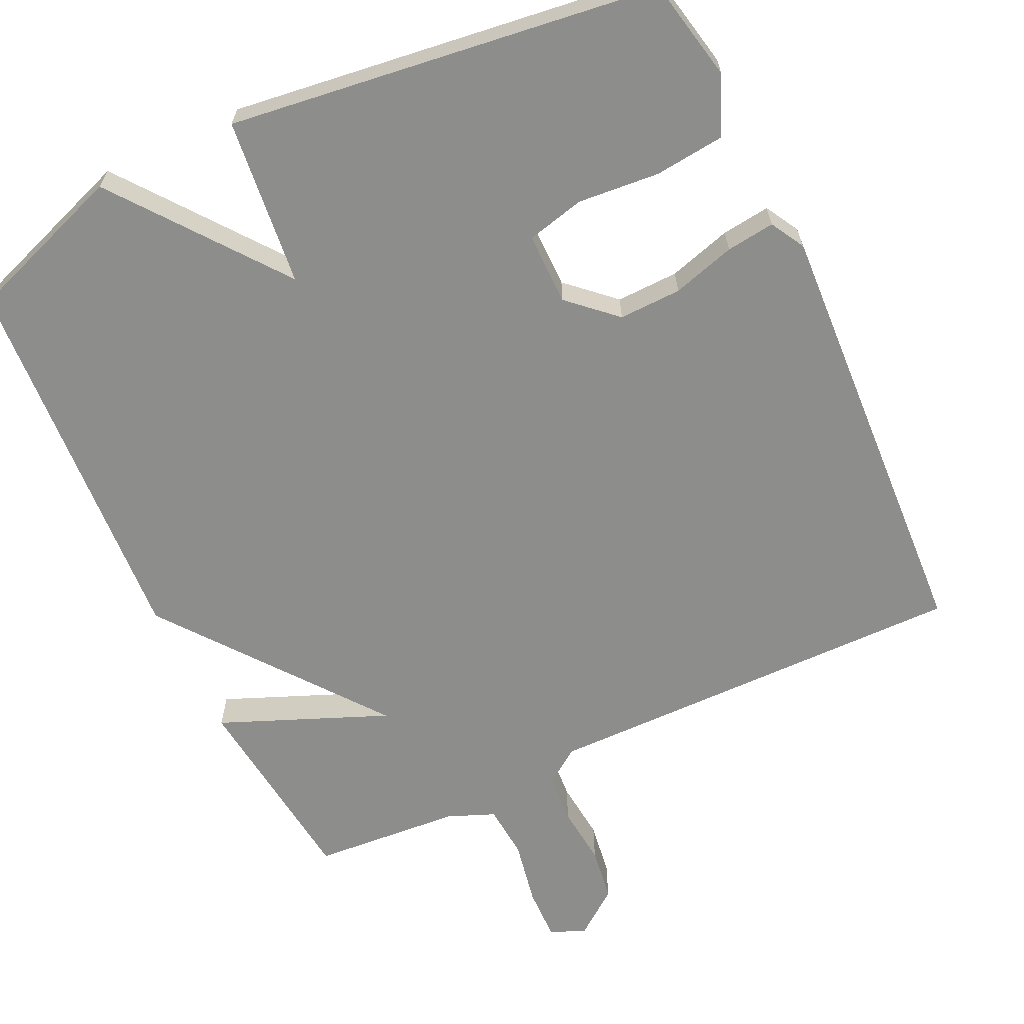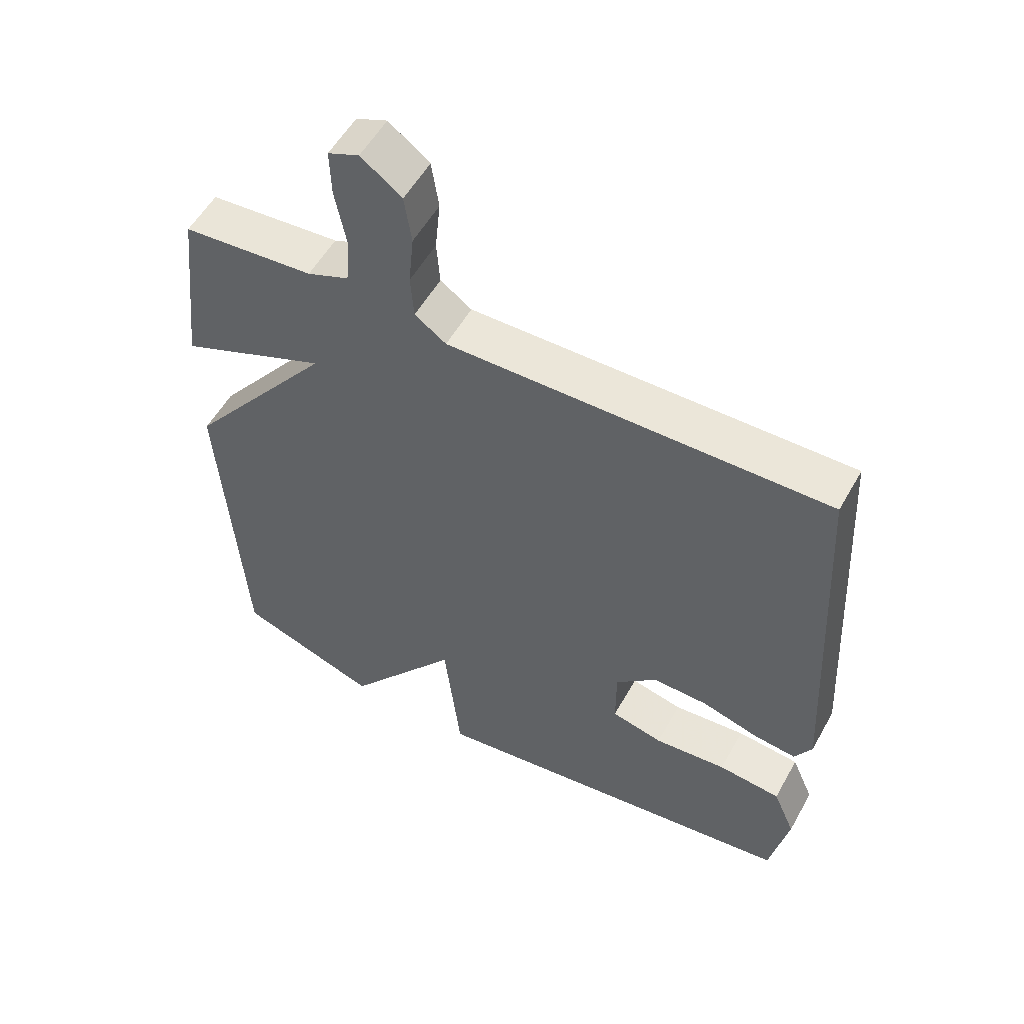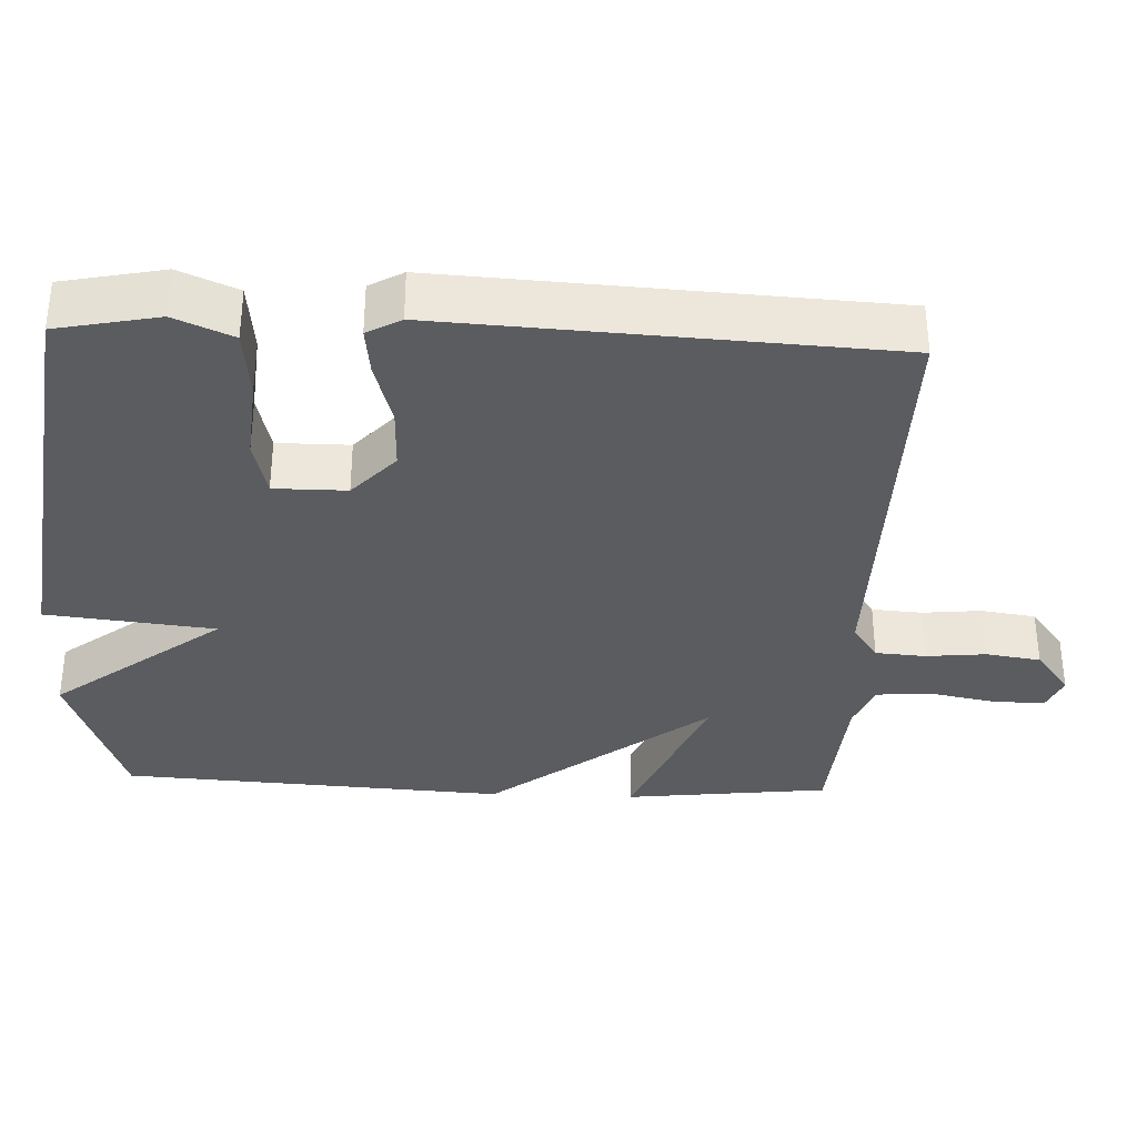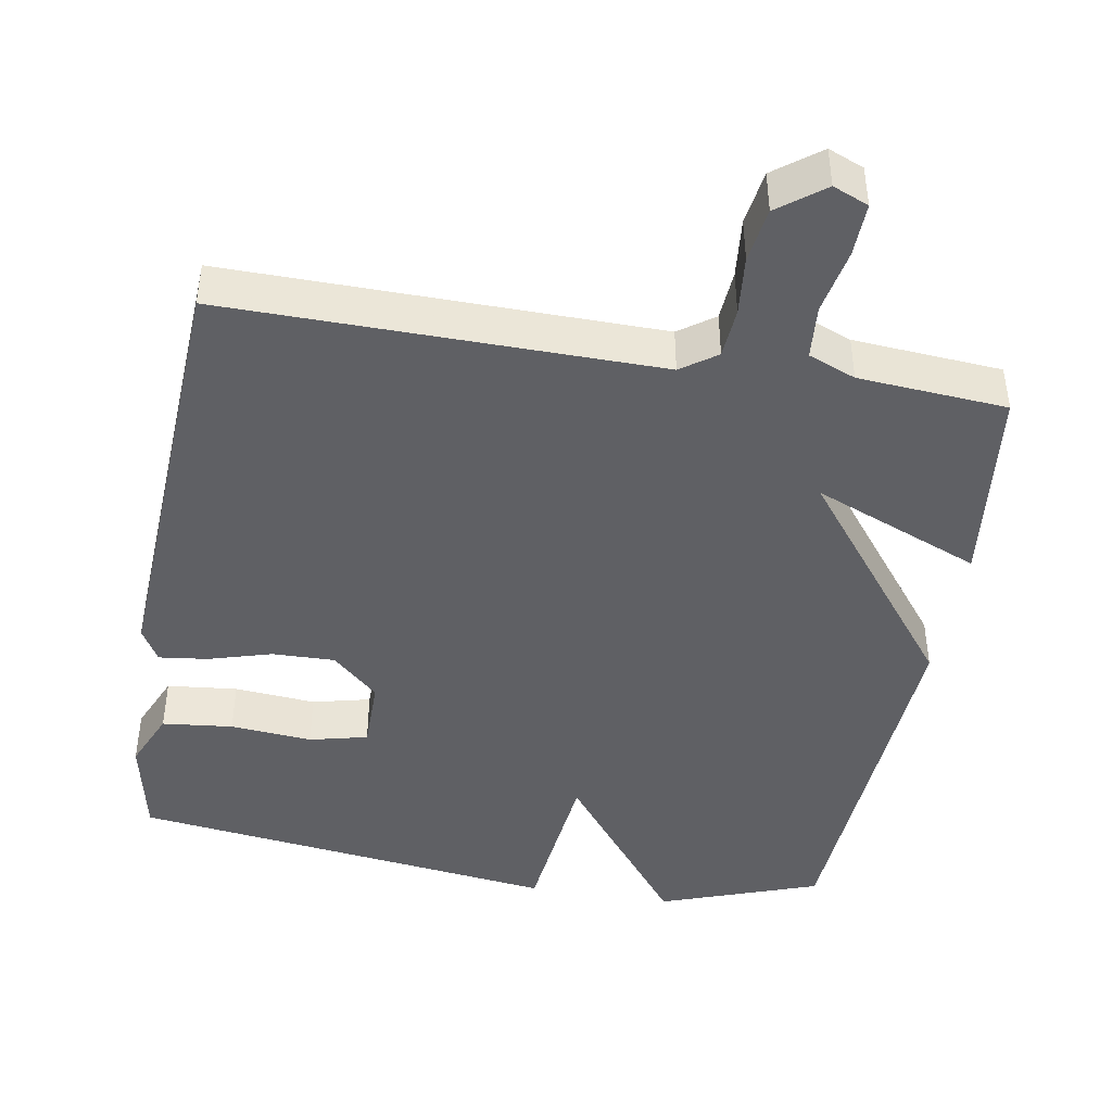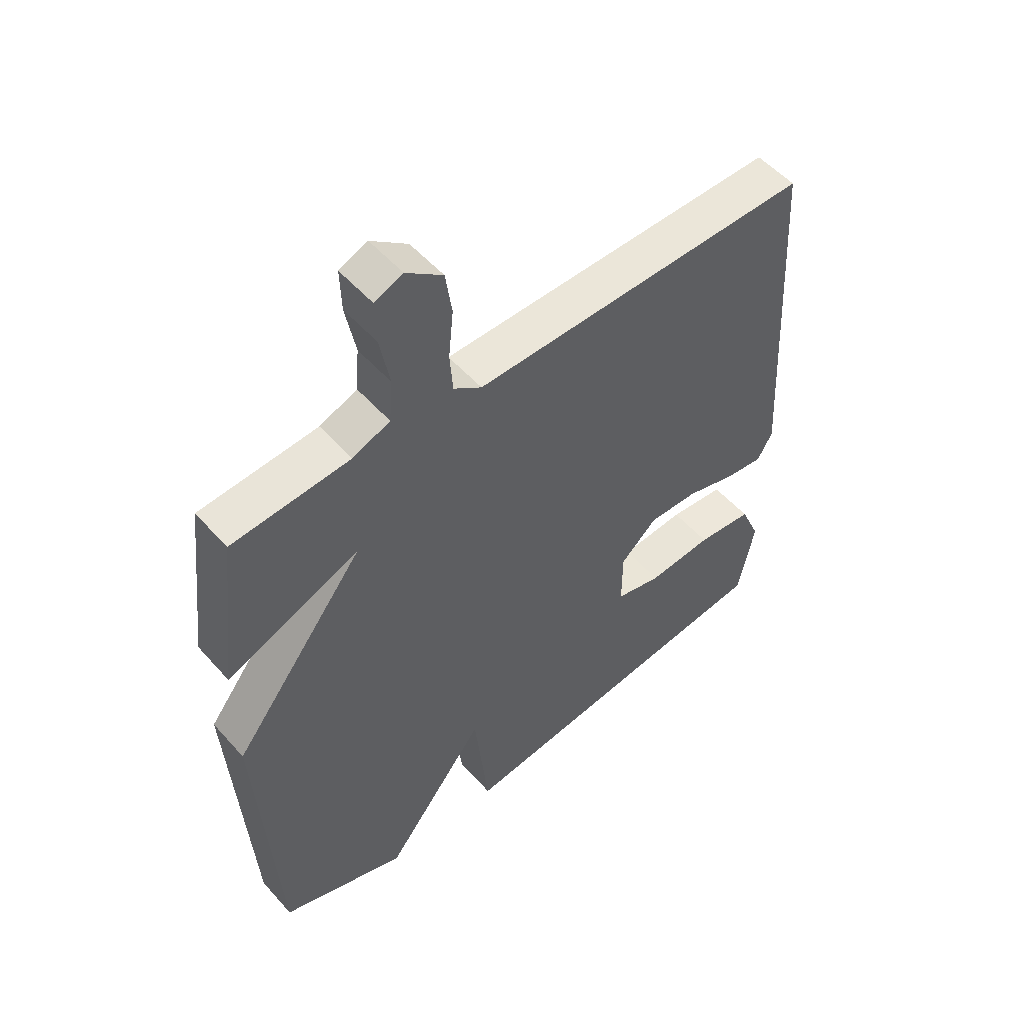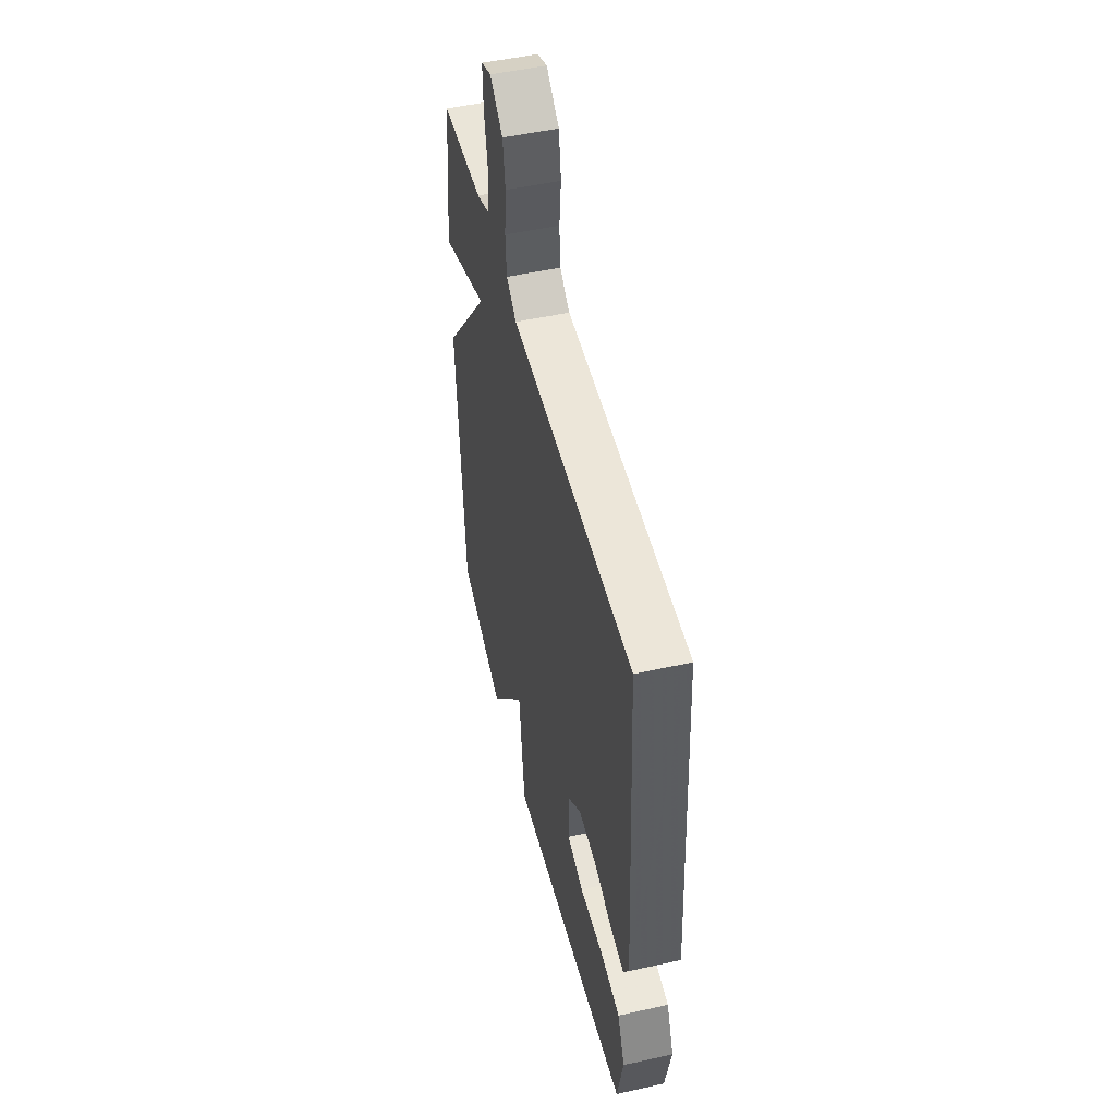
<metadata>
{"format":"obj","ext":"obj","renderer":"f3d","projection":"perspective","resolution":1024,"background":"white","views":[{"elev":-64.5,"azim":-154.6,"up":"+Y"},{"elev":54.8,"azim":-151.1,"up":"+Z"},{"elev":-34.6,"azim":-92.4,"up":"+Y"},{"elev":-43.8,"azim":-9.7,"up":"+Y"},{"elev":52.9,"azim":139.7,"up":"+Z"},{"elev":50.3,"azim":-103.7,"up":"+Z"}]}
</metadata>
<code>
v -0.5 0.07 0.5
v 0.082 0.07 0.492
v 0.13 0.07 0.526
v 0.135 0.07 0.594
v 0.127 0.07 0.675
v 0.138 0.07 0.749
v 0.2 0.07 0.796
v 0.248 0.07 0.776
v 0.246 0.07 0.704
v 0.229 0.07 0.615
v 0.235 0.07 0.542
v 0.299 0.07 0.516
v 0.5 0.07 0.5
v 0.532 0.07 0.223
v 0.305 0.07 0.317
v 0.532 0.07 0.023
v 0.5 0.07 -0.5
v 0.283 0.07 -0.577
v 0.108 0.07 -0.349
v 0.083 0.07 -0.577
v -0.5 0.07 -0.5
v -0.528 0.07 -0.362
v -0.494 0.07 -0.283
v -0.398 0.07 -0.273
v -0.287 0.07 -0.283
v -0.208 0.07 -0.264
v -0.208 0.07 -0.166
v -0.271 0.07 -0.108
v -0.356 0.07 -0.11
v -0.442 0.07 -0.135
v -0.508 0.07 -0.143
v -0.534 0.07 -0.097
v -0.5 0 0.5
v 0.082 0 0.492
v 0.13 0 0.526
v 0.135 0 0.594
v 0.127 0 0.675
v 0.138 0 0.749
v 0.2 0 0.796
v 0.248 0 0.776
v 0.246 0 0.704
v 0.229 0 0.615
v 0.235 0 0.542
v 0.299 0 0.516
v 0.5 0 0.5
v 0.532 0 0.223
v 0.305 0 0.317
v 0.532 0 0.023
v 0.5 0 -0.5
v 0.283 0 -0.577
v 0.108 0 -0.349
v 0.083 0 -0.577
v -0.5 0 -0.5
v -0.528 0 -0.362
v -0.494 0 -0.283
v -0.398 0 -0.273
v -0.287 0 -0.283
v -0.208 0 -0.264
v -0.208 0 -0.166
v -0.271 0 -0.108
v -0.356 0 -0.11
v -0.442 0 -0.135
v -0.508 0 -0.143
v -0.534 0 -0.097
f 32 1 2
f 31 32 2
f 30 31 2
f 29 30 2
f 28 29 2 3
f 27 28 3
f 26 27 3
f 23 24 25
f 22 23 25
f 21 22 25
f 20 21 25
f 19 20 25
f 19 25 26
f 17 18 19
f 16 17 19
f 15 16 19
f 15 19 26 3
f 14 15 3
f 13 14 3
f 12 13 3
f 8 9 10
f 7 8 10
f 6 7 10
f 5 6 10
f 4 5 10
f 4 10 11
f 3 4 11
f 3 11 12
f 34 33 64
f 34 64 63
f 34 63 62
f 34 62 61
f 35 34 61 60
f 35 60 59
f 35 59 58
f 57 56 55
f 57 55 54
f 57 54 53
f 57 53 52
f 57 52 51
f 58 57 51
f 51 50 49
f 51 49 48
f 51 48 47
f 35 58 51 47
f 35 47 46
f 35 46 45
f 35 45 44
f 42 41 40
f 42 40 39
f 42 39 38
f 42 38 37
f 42 37 36
f 43 42 36
f 43 36 35
f 44 43 35
f 1 33 34 2
f 2 34 35 3
f 3 35 36 4
f 4 36 37 5
f 5 37 38 6
f 6 38 39 7
f 7 39 40 8
f 8 40 41 9
f 9 41 42 10
f 10 42 43 11
f 11 43 44 12
f 12 44 45 13
f 13 45 46 14
f 14 46 47 15
f 15 47 48 16
f 16 48 49 17
f 17 49 50 18
f 18 50 51 19
f 19 51 52 20
f 20 52 53 21
f 21 53 54 22
f 22 54 55 23
f 23 55 56 24
f 24 56 57 25
f 25 57 58 26
f 26 58 59 27
f 27 59 60 28
f 28 60 61 29
f 29 61 62 30
f 30 62 63 31
f 31 63 64 32
f 32 64 33 1

</code>
